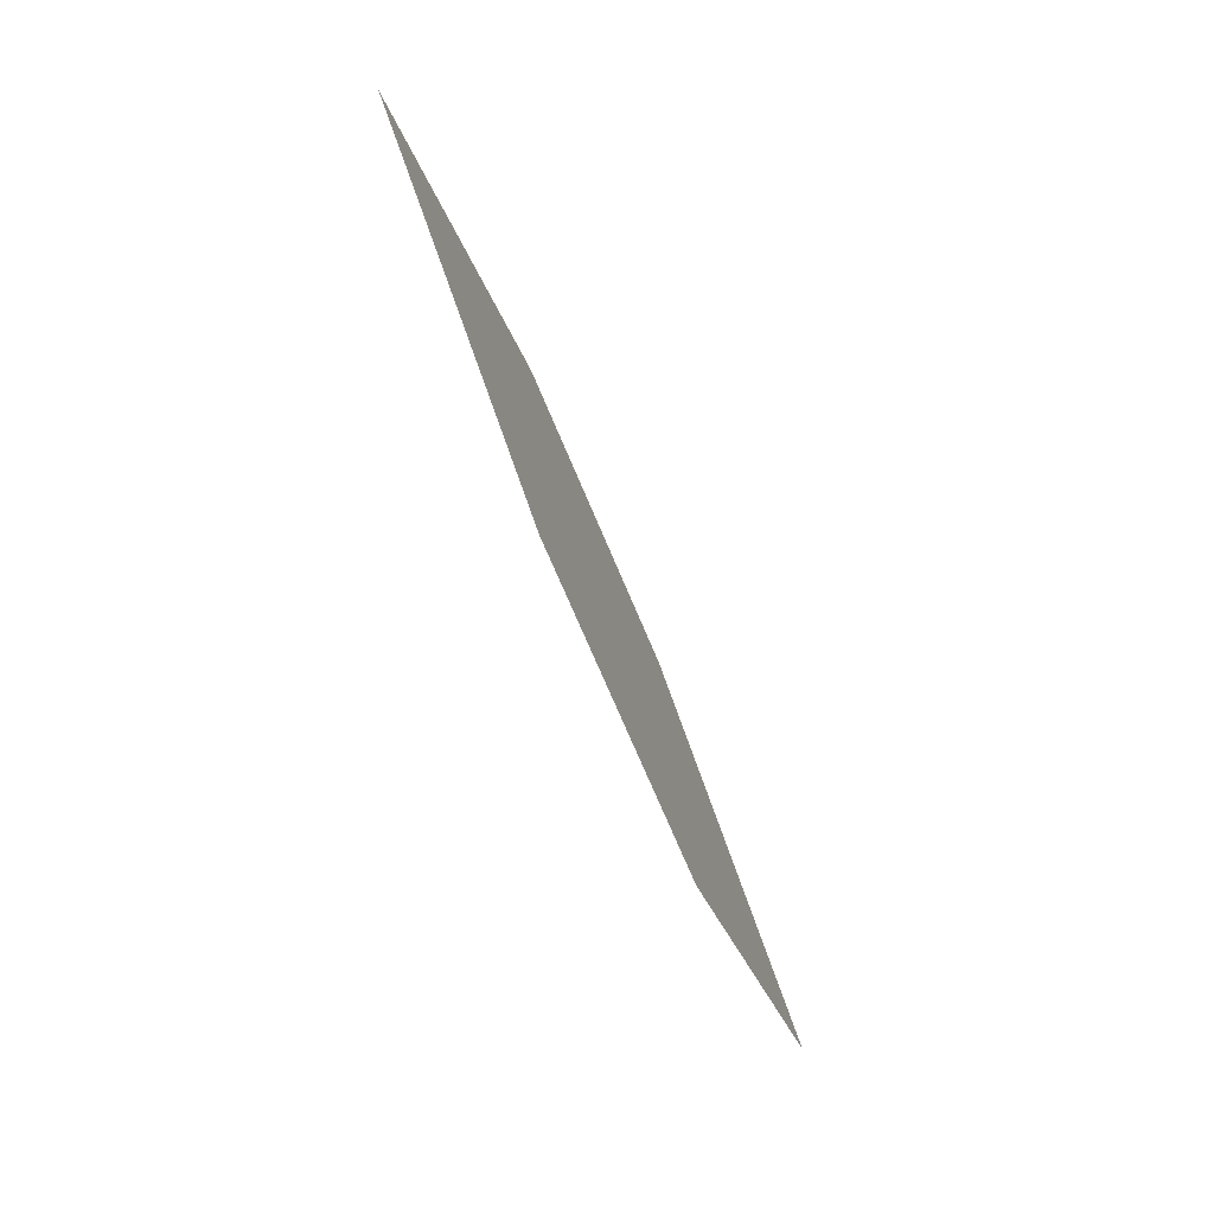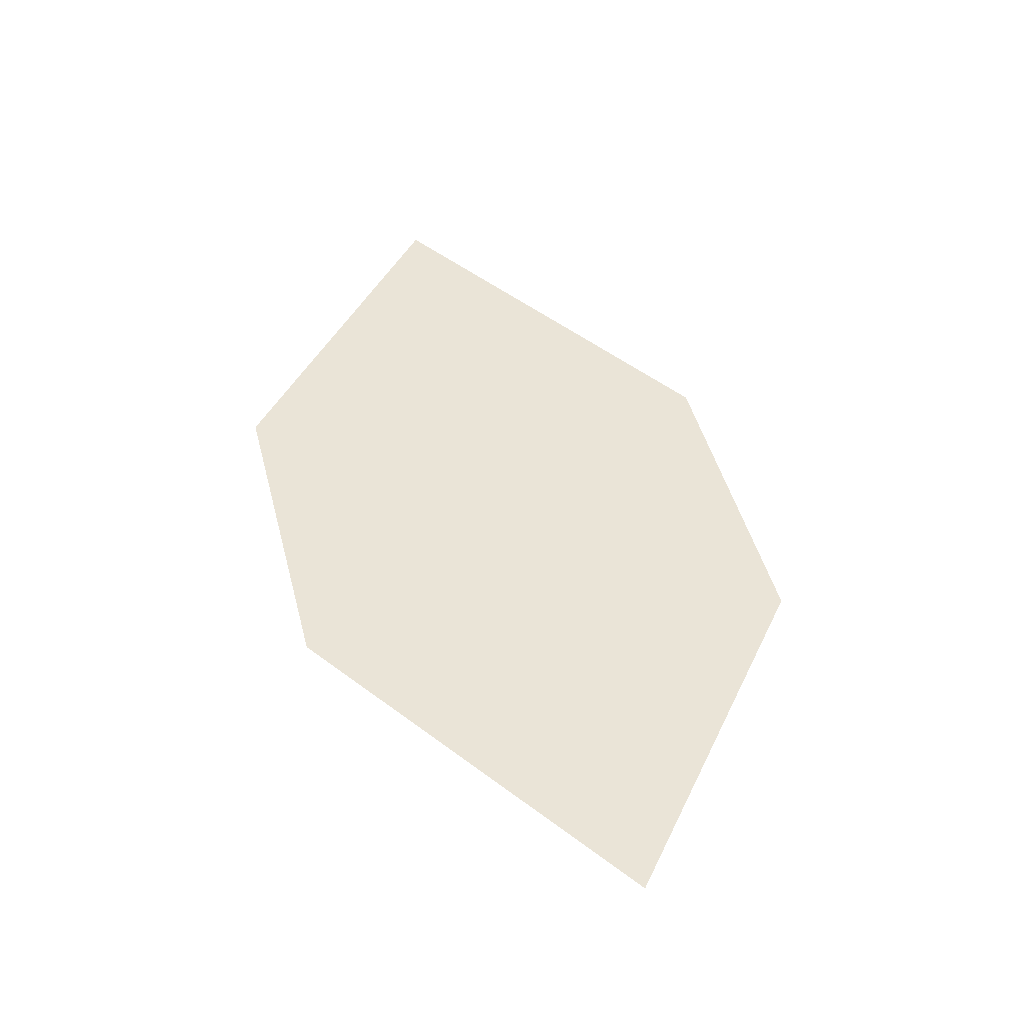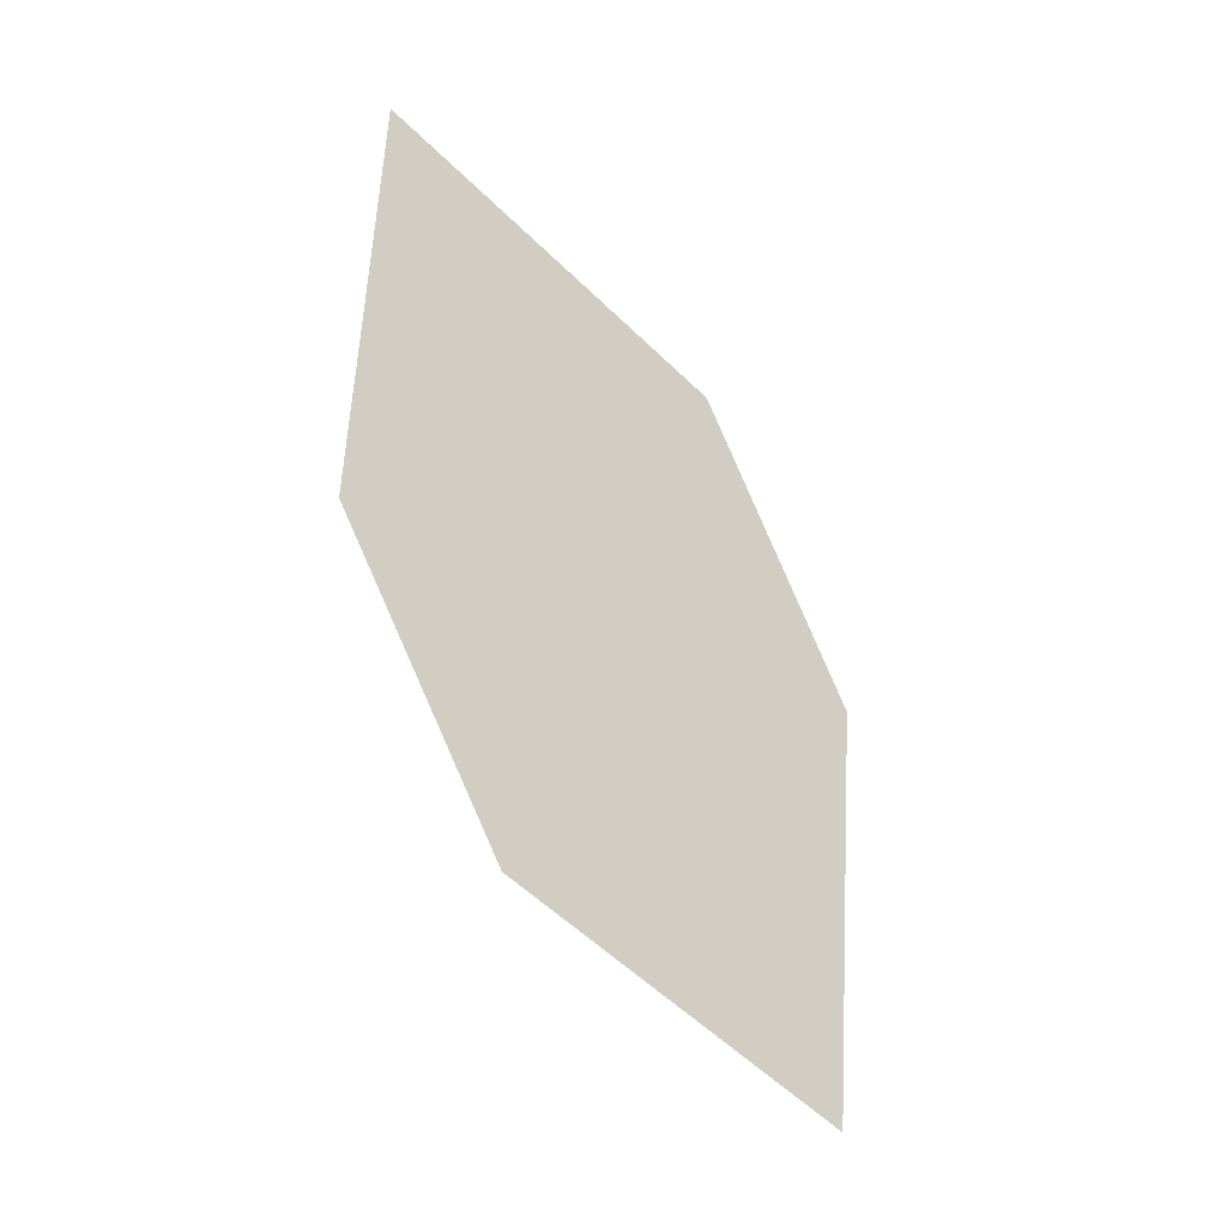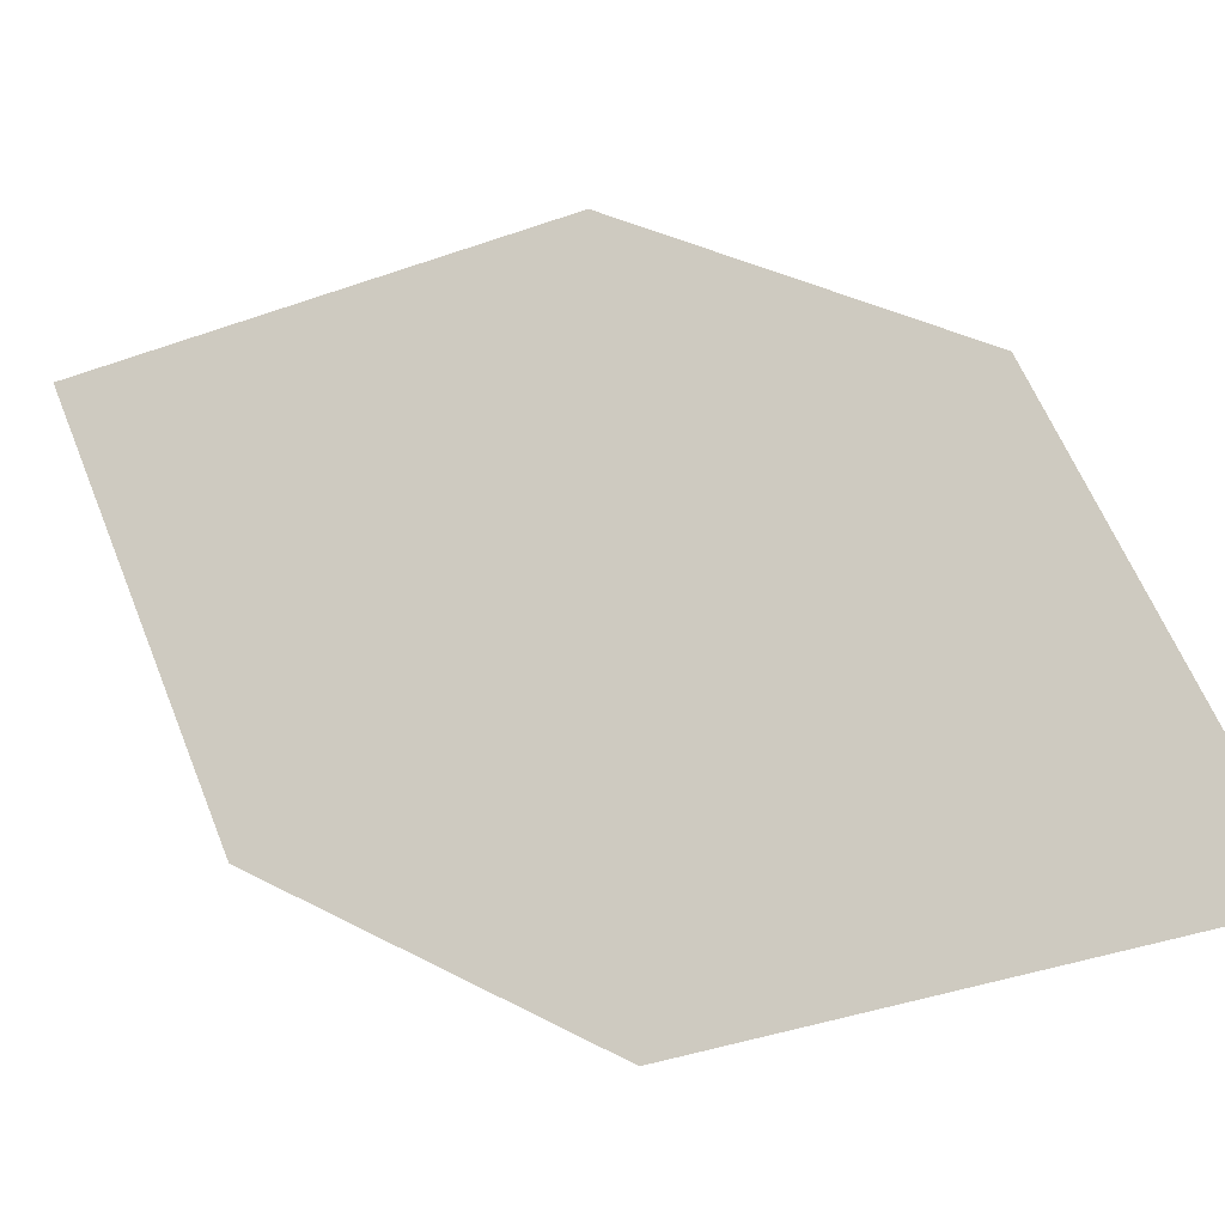
<metadata>
{"format":"obj","ext":"obj","renderer":"f3d","projection":"perspective","resolution":1024,"background":"white","views":[{"elev":10.2,"azim":97.0,"up":"+Y"},{"elev":-25.0,"azim":178.0,"up":"+Y"},{"elev":3.9,"azim":139.4,"up":"+Y"},{"elev":68.5,"azim":107.7,"up":"+Z"}]}
</metadata>
<code>
o leaves.253
v -0.06502 -0.1184 2.086
v -0.1026 -0.1488 2.077
v -0.09174 -0.2254 2.044
v -0.04531 -0.1594 2.067
v -0.05421 -0.195 2.053
v -0.1115 -0.1845 2.063
f 1 2 6 3
f 1 3 5 4

</code>
